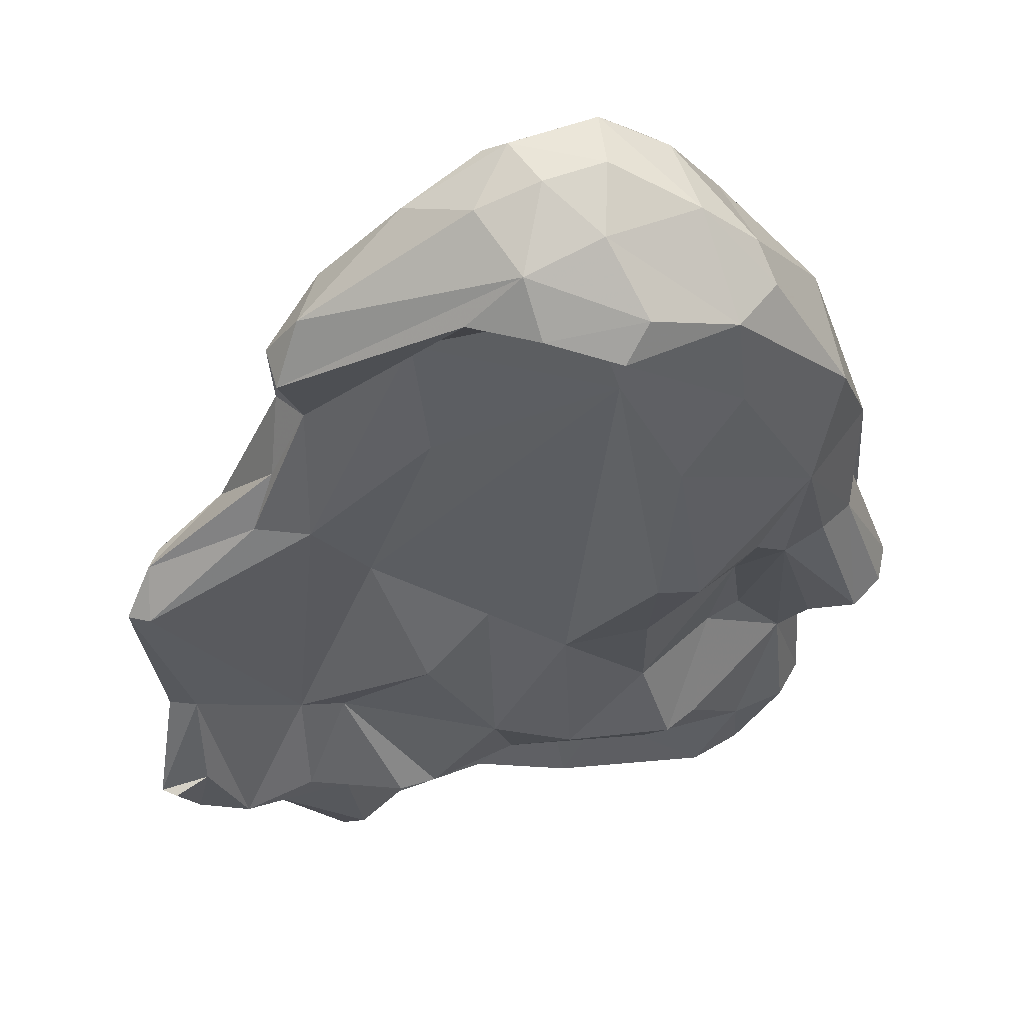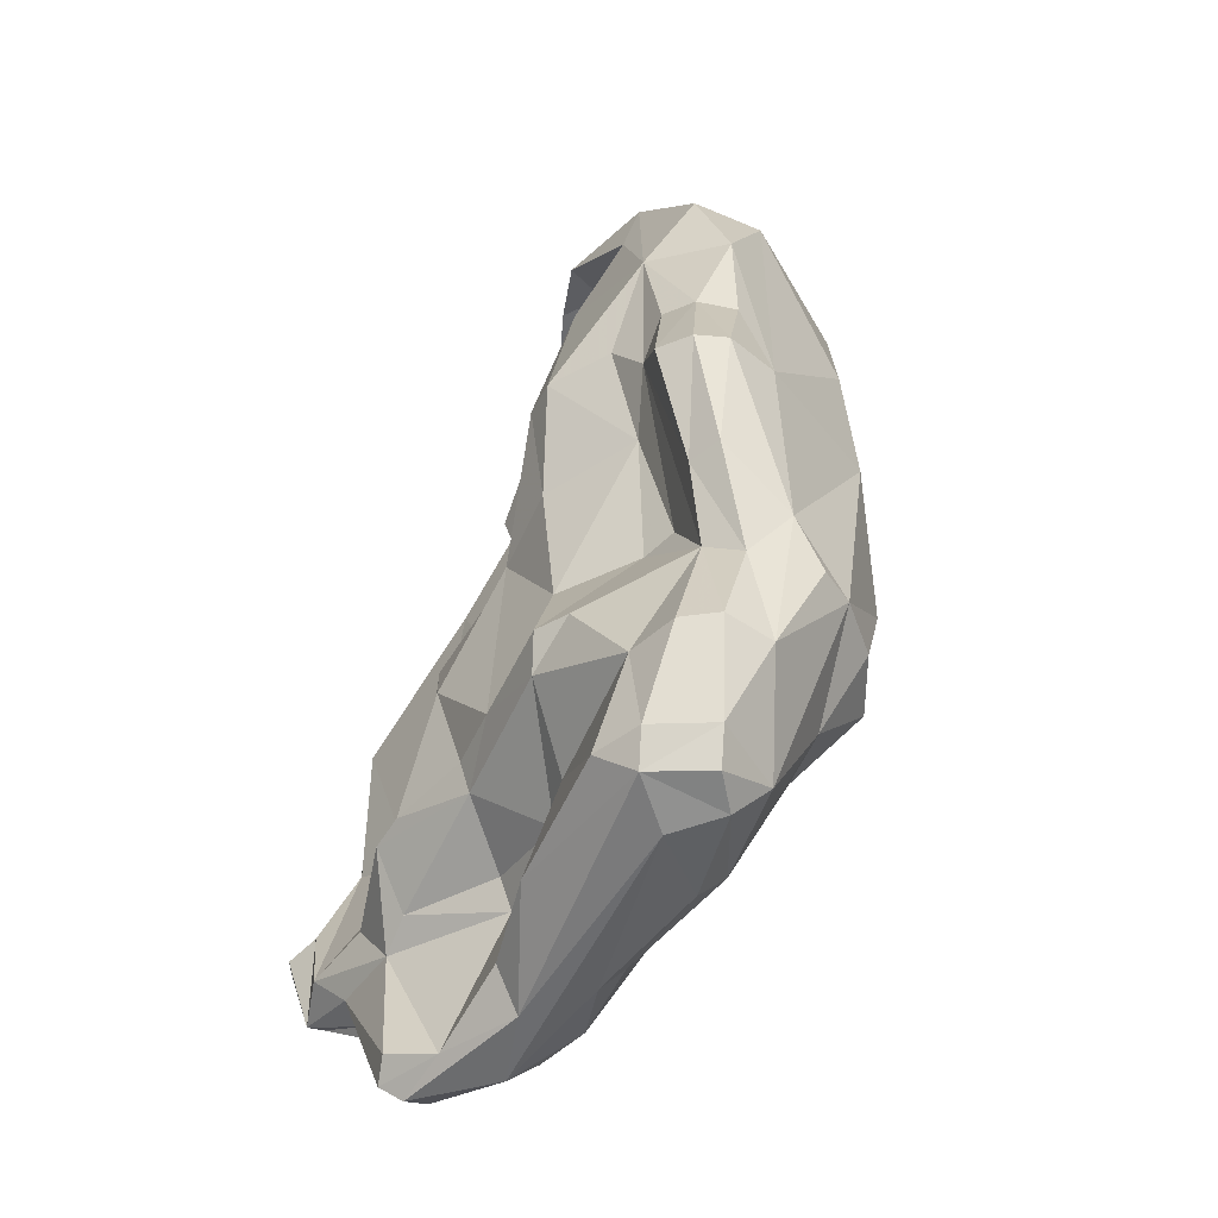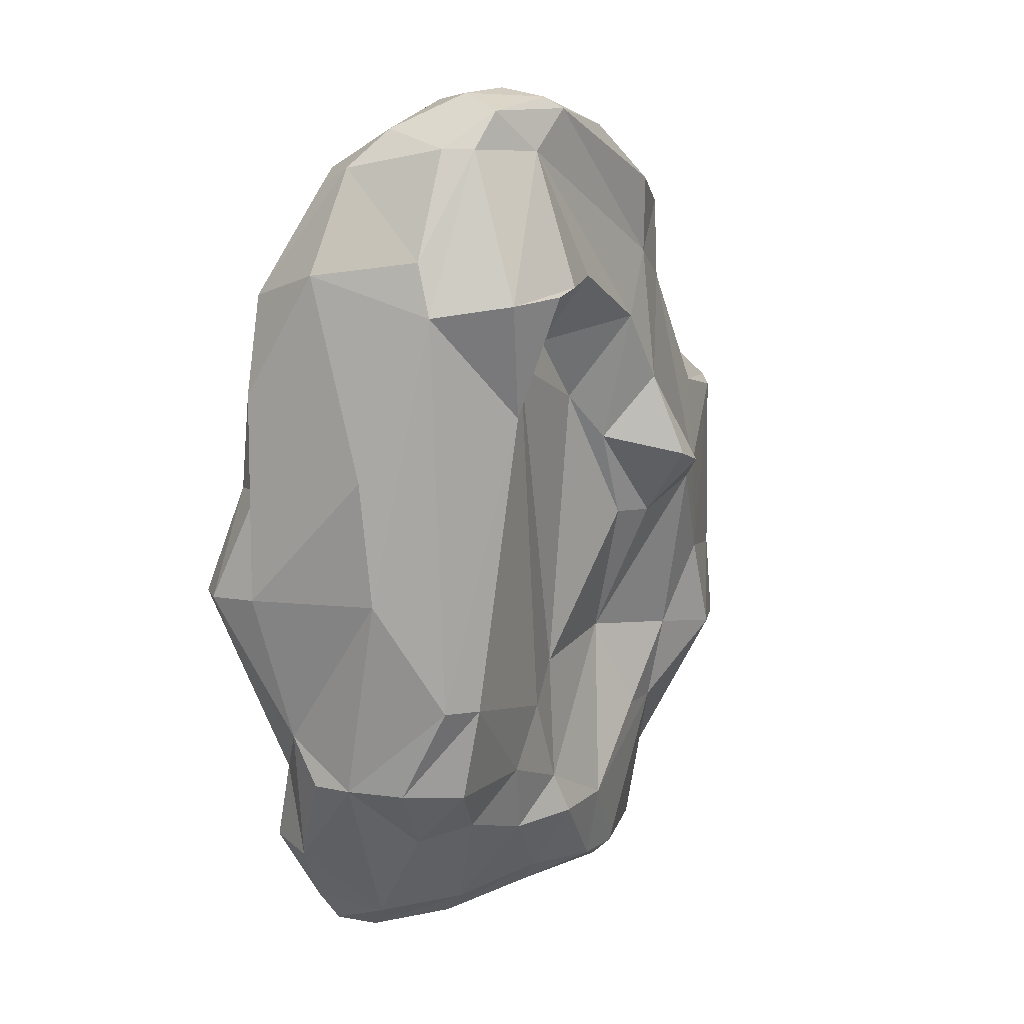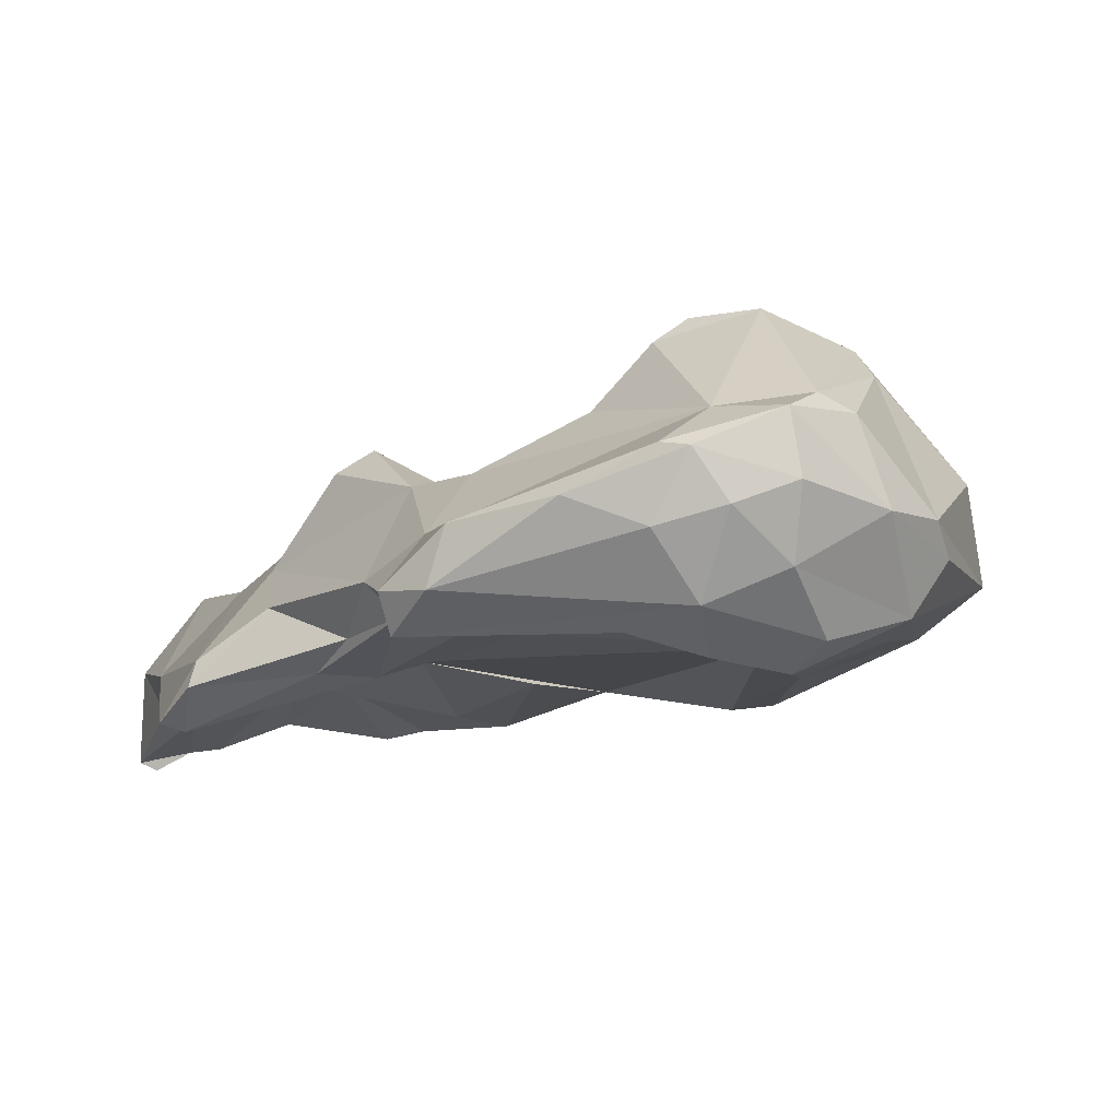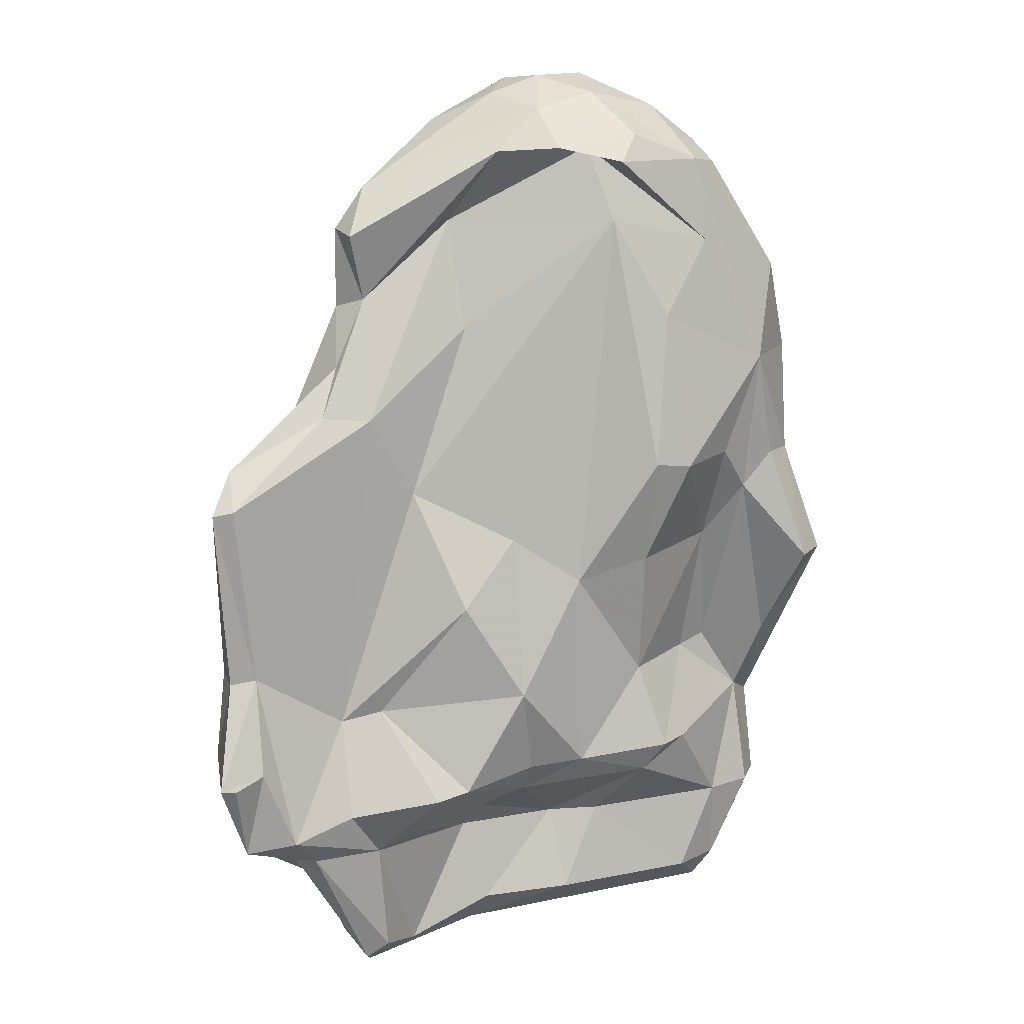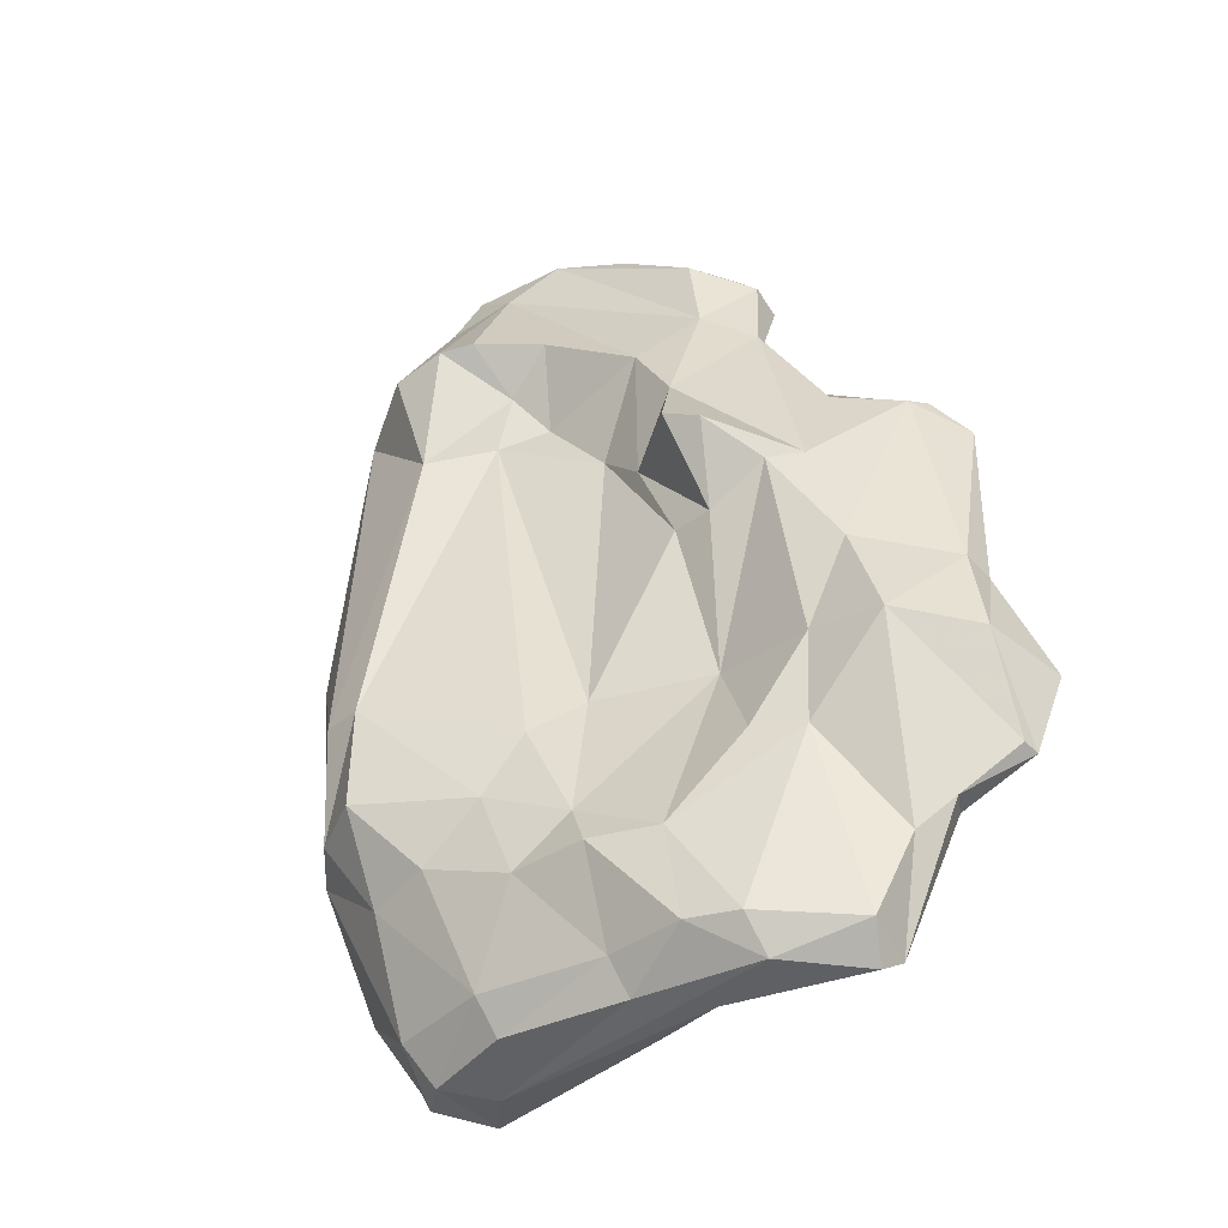
<metadata>
{"format":"obj","ext":"obj","renderer":"f3d","projection":"perspective","resolution":1024,"background":"white","views":[{"elev":-27.2,"azim":1.6,"up":"+Y"},{"elev":-50.2,"azim":69.7,"up":"+Z"},{"elev":18.0,"azim":151.0,"up":"+Z"},{"elev":0.8,"azim":-10.0,"up":"+Y"},{"elev":18.1,"azim":-12.4,"up":"+Z"},{"elev":-47.0,"azim":-131.7,"up":"+Z"}]}
</metadata>
<code>
v 126.5 288.4 91.74
v 127.5 291.3 97.02
v 126.9 291.5 107
v 128.1 293.1 109
v 127.3 288.1 91.84
v 128.1 291.1 107.2
v 126.7 292.9 92.2
v 129 291 97.29
v 127.3 293 97.22
v 129 288.9 92.27
v 127.8 290.2 87.52
v 133.5 293.8 111.5
v 130.6 288.7 87.92
v 128.5 294.3 108.6
v 127.9 289.2 87.39
v 131.5 296.6 109.8
v 131.9 290.1 86.07
v 132.3 292.8 83.74
v 131 297 98.77
v 129.6 296.5 93.13
v 133.9 292.4 93.69
v 134.5 295.4 114.1
v 130.9 291.4 85.69
v 134.1 290 88.64
v 137.5 301.8 111.9
v 134.9 297.9 117
v 132.1 298.1 104.8
v 136.1 293.6 111.3
v 134.8 302.5 106.5
v 135 291.3 78.79
v 133.5 297.3 94.08
v 135.5 295.8 121.4
v 134.3 296.9 89.03
v 137.2 299.8 119.1
v 136.2 292.3 94.17
v 138.6 294.1 106.7
v 136.6 297.7 123.8
v 136.3 296.5 117.7
v 135 297.6 121.6
v 136.4 303.5 107.4
v 134 294 79.31
v 136.5 298.4 89.41
v 135.7 291 85.9
v 133.5 299.5 104.5
v 141.1 291.1 100.5
v 137.4 300.3 123.5
v 136.2 291.1 79.65
v 142 295.7 115.9
v 139 289.3 89.47
v 138.1 293.2 78.77
v 136.7 300.1 103
v 141.4 297.6 121.8
v 140.1 300.4 84.81
v 135.3 292.5 78.03
v 137.8 298.1 79.8
v 141.3 301.4 127
v 140.8 289.7 89.77
v 137.8 291.2 86.8
v 141.6 295.3 84.99
v 140.6 301.2 108.5
v 142.8 294.2 80.44
v 139 300.3 103.3
v 139.5 302.3 115.9
v 144 296.1 125.8
v 144.2 292.8 103.9
v 138.9 297.7 95.02
v 138.1 296.4 78.17
v 140.3 299.3 80.07
v 144.3 302 87.5
v 142 294.5 86.6
v 143.4 302.2 85.02
v 144.7 292 88.6
v 144.3 290.3 95.24
v 144 304.8 119.2
v 144.5 300.2 128.5
v 145.8 302.7 115.2
v 146.5 297.2 127.9
v 146.3 303.3 93.02
v 143.1 301.3 111.3
v 145 291.4 90.16
v 146.8 304.6 117.3
v 147.3 304.8 126.3
v 147.4 301 129.4
v 144.3 301.2 94.82
v 145.9 303.2 129
v 148 292.3 101.3
v 146.5 307.7 119.3
v 148.1 291.6 90.28
v 147.3 295.1 126
v 142.1 295.6 78.41
v 144.8 303.3 128.3
v 147 295.4 85.31
v 149.8 294.8 85.49
v 150 298.7 128.6
v 144.5 299.8 80.46
v 149.8 304.8 128.7
v 150.1 302 129.4
v 147.3 303 85.18
v 147.7 293.7 80.88
v 144.5 298.4 78.78
v 151.1 309.1 119
v 151.9 295.7 126.6
v 152.5 291.8 108.2
v 156.5 295.8 79.73
v 153.4 292.1 90.53
v 148.1 304.4 114.3
v 151.4 305.3 126.8
v 149.3 296.7 125.8
v 148 308.7 119.1
v 152 293.4 95.11
v 150.6 295.3 121.8
v 151 300.5 79.29
v 153.4 293.7 116.5
v 154.2 300.8 127.5
v 156.1 295.4 120.5
v 148.2 304.3 89.62
v 151.6 304.9 87.06
v 154.1 297.7 79
v 152.1 292.7 102.2
v 157.4 295 85.88
v 155.3 294.1 81.31
v 150.1 307.7 112.4
v 155.7 296.5 125
v 153.7 307.9 90.6
v 152.2 292.4 88.9
v 152.9 308.4 95.94
v 150.9 302 80.92
v 152.9 304.5 126.8
v 155.1 304.8 86.79
v 150.8 294.4 125.3
v 154.8 293.2 90.52
v 156.6 300.4 125.6
v 159.6 295.2 113.4
v 155.5 296.5 95.09
v 155.3 306.2 121.2
v 155.3 307.4 118.5
v 154.5 292 107.9
v 157 306.7 90.85
v 157.3 294.3 108
v 155.1 308.5 96.18
v 155.8 300.1 79.42
v 156.6 295.9 102.5
v 159.5 297.7 91.75
v 158.9 305.8 109.5
v 157.2 297.4 95.41
v 156.2 301.9 81.26
v 157.6 298.9 79.8
v 158.7 298.7 81.49
v 159.6 301.8 120.2
v 159.9 296.2 85.8
v 157.6 295.5 81.31
v 157.4 298.8 124.4
v 158.9 295.3 105.5
v 159.4 304.7 90.93
v 160.8 297.6 118.5
v 158.5 306.6 102.5
v 160.6 295.6 107.4
v 160.4 300.4 85.39
v 160.7 303 90.89
v 160.9 297.9 85.78
v 160.7 299.3 90.67
v 161.2 301.4 93.48
v 161.9 296.9 107.3
v 162.2 298.8 113.2
v 162 299.1 107.7
v 162.6 294.4 101.1
v 160.8 296.7 95.8
v 163.9 295.8 101.1
v 162.3 297.6 95.93
v 163 300.2 101.7
v 164.3 297.5 101.3
g foo
f 152 132 114
f 123 152 114
f 114 96 97
f 94 114 97
f 123 114 94
f 97 96 85
f 102 123 94
f 130 123 102
f 91 85 96
f 83 97 85
f 94 97 83
f 83 85 75
f 77 94 83
f 102 94 77
f 85 91 56
f 77 83 75
f 102 77 89
f 89 130 102
f 75 85 56
f 64 89 77
f 37 75 56
f 37 56 46
f 56 91 46
f 77 75 37
f 46 39 37
f 32 77 37
f 64 77 32
f 39 32 37
f 135 132 149
f 152 155 132
f 155 149 132
f 135 128 132
f 123 155 152
f 114 132 128
f 107 96 128
f 128 96 114
f 130 115 123
f 82 96 107
f 96 82 91
f 115 130 108
f 34 91 82
f 89 108 130
f 89 64 108
f 64 52 108
f 91 34 46
f 38 52 64
f 39 46 34
f 26 39 34
f 38 64 32
f 32 39 38
f 38 39 26
f 155 164 149
f 136 135 149
f 133 164 155
f 136 101 107
f 135 136 107
f 133 155 123
f 128 135 107
f 115 133 123
f 82 101 87
f 101 109 87
f 107 101 82
f 113 133 115
f 74 82 87
f 108 111 115
f 111 113 115
f 74 63 82
f 34 82 63
f 52 111 108
f 48 111 52
f 34 63 25
f 48 52 28
f 28 52 38
f 25 26 34
f 26 22 38
f 22 26 16
f 12 38 22
f 28 38 12
f 4 22 16
f 12 22 4
f 28 12 6
f 4 16 14
f 3 4 14
f 6 12 4
f 3 6 4
f 144 149 170
f 170 149 164
f 170 164 165
f 163 165 164
f 144 136 149
f 163 164 133
f 163 133 157
f 136 140 122
f 101 136 122
f 109 101 122
f 153 157 133
f 133 139 153
f 81 87 109
f 81 109 122
f 122 106 81
f 133 137 139
f 137 133 113
f 81 74 87
f 76 81 106
f 103 137 113
f 76 74 81
f 106 79 76
f 103 113 111
f 63 74 76
f 79 63 76
f 60 63 79
f 60 40 25
f 25 63 60
f 36 111 48
f 40 29 25
f 25 29 27
f 28 36 48
f 25 27 26
f 27 16 26
f 21 36 28
f 6 21 28
f 14 16 27
f 8 21 6
f 14 9 3
f 3 8 6
f 170 156 144
f 170 165 171
f 140 136 156
f 156 136 144
f 163 171 165
f 168 171 163
f 157 166 163
f 166 168 163
f 140 126 122
f 153 166 157
f 139 142 153
f 137 142 139
f 84 106 78
f 119 142 137
f 84 79 106
f 103 119 137
f 111 86 103
f 86 119 103
f 60 79 62
f 84 62 79
f 111 36 86
f 65 86 36
f 40 60 51
f 51 60 62
f 29 40 51
f 45 65 36
f 27 29 44
f 44 29 51
f 21 45 36
f 19 27 44
f 19 14 27
f 19 9 14
f 9 2 3
f 8 3 2
f 140 156 154
f 162 156 170
f 162 154 156
f 170 171 162
f 169 162 171
f 168 169 171
f 154 138 140
f 167 169 168
f 166 167 168
f 166 153 167
f 153 145 143
f 153 143 167
f 122 126 106
f 126 78 106
f 145 153 142
f 145 142 134
f 119 110 142
f 110 134 142
f 119 86 110
f 66 62 84
f 88 110 86
f 65 73 86
f 51 62 66
f 44 51 66
f 73 65 45
f 66 31 44
f 73 45 35
f 44 31 19
f 45 21 35
f 31 20 19
f 20 9 19
f 13 21 8
f 7 9 20
f 10 13 8
f 9 7 2
f 2 1 8
f 10 8 1
f 1 2 7
f 5 10 1
f 162 159 154
f 169 161 162
f 138 126 140
f 126 138 124
f 167 161 169
f 143 161 167
f 124 116 126
f 126 116 78
f 143 145 134
f 143 134 131
f 69 78 116
f 105 134 110
f 105 131 134
f 78 69 84
f 105 110 88
f 69 66 84
f 53 66 69
f 80 88 73
f 88 86 73
f 53 42 66
f 57 80 73
f 33 31 42
f 42 31 66
f 57 73 35
f 35 49 57
f 20 31 33
f 21 24 35
f 49 35 24
f 33 18 20
f 24 21 13
f 18 11 20
f 7 20 11
f 15 7 11
f 13 10 15
f 10 5 15
f 1 7 15
f 1 15 5
f 158 154 159
f 159 162 158
f 162 161 158
f 129 124 138
f 129 138 154
f 160 158 161
f 160 161 143
f 150 160 143
f 117 116 124
f 117 124 129
f 120 150 143
f 131 120 143
f 117 98 116
f 116 98 69
f 125 120 131
f 105 125 131
f 120 125 93
f 71 69 98
f 92 93 125
f 72 92 125
f 88 72 125
f 125 105 88
f 69 71 53
f 70 92 72
f 92 70 59
f 72 88 80
f 58 70 72
f 58 59 70
f 72 80 57
f 42 53 33
f 43 59 58
f 49 72 57
f 49 58 72
f 49 43 58
f 43 49 24
f 43 24 13
f 11 18 23
f 15 23 17
f 13 17 43
f 15 17 13
f 11 23 15
f 148 146 158
f 146 154 158
f 158 160 148
f 146 129 154
f 151 148 160
f 160 150 151
f 127 117 129
f 127 129 146
f 120 151 150
f 121 151 120
f 127 98 117
f 127 95 98
f 93 121 120
f 71 98 95
f 93 99 121
f 99 93 92
f 68 71 95
f 59 61 92
f 61 99 92
f 71 68 53
f 68 55 53
f 50 61 59
f 53 55 33
f 55 41 33
f 43 50 59
f 47 50 43
f 41 18 33
f 47 43 17
f 47 17 30
f 18 41 30
f 30 23 18
f 30 17 23
f 147 146 148
f 127 146 141
f 141 146 147
f 104 141 147
f 104 147 148
f 148 151 104
f 118 112 141
f 112 127 141
f 118 141 104
f 121 104 151
f 112 95 127
f 100 112 118
f 90 118 104
f 99 104 121
f 100 95 112
f 99 90 104
f 95 100 68
f 67 100 118
f 67 118 90
f 61 90 99
f 67 68 100
f 67 55 68
f 54 67 90
f 90 61 50
f 41 55 67
f 50 54 90
f 41 67 54
f 30 54 50
f 50 47 30
f 30 41 54
g

</code>
